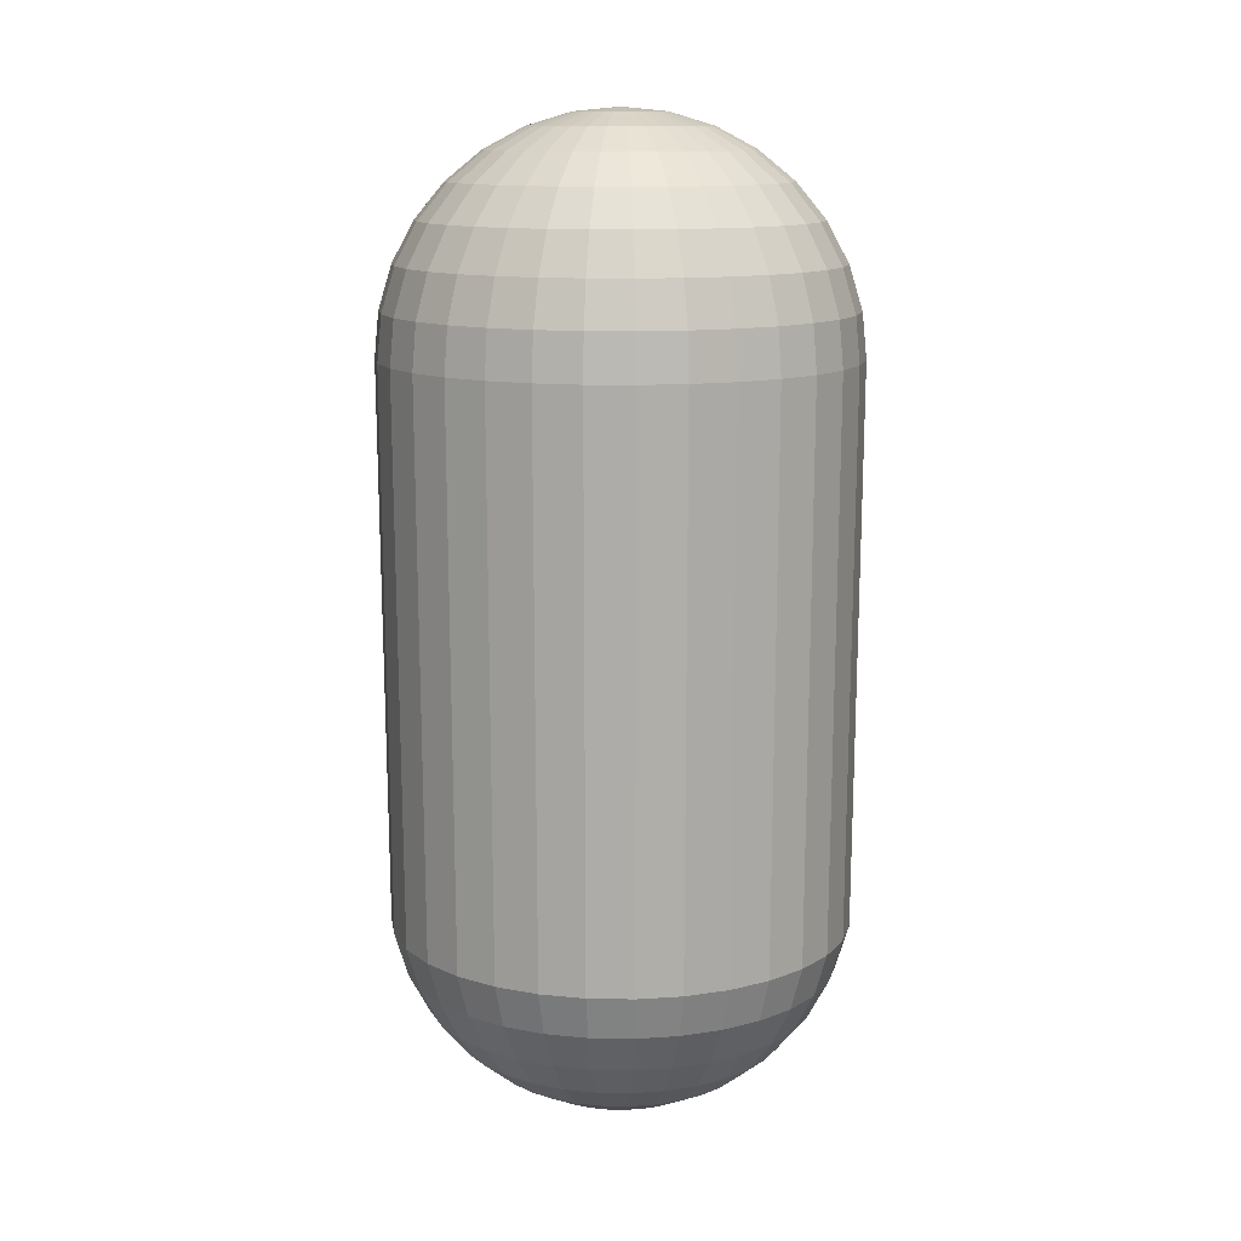
<metadata>
{"format":"obj","ext":"obj","renderer":"f3d","projection":"perspective","resolution":1024,"background":"white","views":[{"elev":12.3,"azim":165.4,"up":"+Y"}]}
</metadata>
<code>
o Sphere
v 0 1.937 -0.5556
v 0 1.661 -0.8315
v 0 1.301 -0.9808
v 0 1.106 -1
v 0 -1.291 -0.9808
v 0 -1.652 -0.8315
v 0.03806 2.087 -0.1913
v 0.07466 2.03 -0.3753
v 0.1084 1.937 -0.5449
v 0.1379 1.813 -0.6935
v 0.1622 1.661 -0.8155
v 0.1802 1.488 -0.9061
v 0.1913 1.301 -0.9619
v 0.1951 1.106 -0.9808
v 0.1913 -1.291 -0.9619
v 0.1802 -1.479 -0.9061
v 0.1622 -1.652 -0.8155
v 0.1379 -1.803 -0.6935
v 0.1084 -1.928 -0.5449
v 0.07466 -2.02 -0.3753
v 0.03806 -2.077 -0.1913
v 0.07466 2.087 -0.1802
v 0.1464 2.03 -0.3536
v 0.2126 1.937 -0.5133
v 0.2706 1.813 -0.6533
v 0.3182 1.661 -0.7682
v 0.3536 1.488 -0.8536
v 0.3753 1.301 -0.9061
v 0.3827 1.106 -0.9239
v 0.3753 -1.291 -0.9061
v 0.3536 -1.479 -0.8536
v 0.3182 -1.652 -0.7682
v 0.2706 -1.803 -0.6533
v 0.2126 -1.928 -0.5133
v 0.1464 -2.02 -0.3536
v 0.07466 -2.077 -0.1802
v 0.1084 2.087 -0.1622
v 0.2126 2.03 -0.3182
v 0.3087 1.937 -0.4619
v 0.3928 1.813 -0.5879
v 0.4619 1.661 -0.6913
v 0.5133 1.488 -0.7682
v 0.5449 1.301 -0.8155
v 0.5556 1.106 -0.8315
v 0.5449 -1.291 -0.8155
v 0.5133 -1.479 -0.7682
v 0.4619 -1.652 -0.6913
v 0.3928 -1.803 -0.5879
v 0.3087 -1.928 -0.4619
v 0.2126 -2.02 -0.3182
v 0.1084 -2.077 -0.1622
v 0.1379 2.087 -0.1379
v 0.2706 2.03 -0.2706
v 0.3928 1.937 -0.3928
v 0.5 1.813 -0.5
v 0.5879 1.661 -0.5879
v 0.6533 1.488 -0.6533
v 0.6935 1.301 -0.6935
v 0.7071 1.106 -0.7071
v 0.6935 -1.291 -0.6935
v 0.6533 -1.479 -0.6533
v 0.5879 -1.652 -0.5879
v 0.5 -1.803 -0.5
v 0.3928 -1.928 -0.3928
v 0.2706 -2.02 -0.2706
v 0.1379 -2.077 -0.1379
v 0.1622 2.087 -0.1084
v 0.3182 2.03 -0.2126
v 0.4619 1.937 -0.3087
v 0.5879 1.813 -0.3928
v 0.6913 1.661 -0.4619
v 0.7682 1.488 -0.5133
v 0.8155 1.301 -0.5449
v 0.8315 1.106 -0.5556
v 0.8155 -1.291 -0.5449
v 0.7682 -1.479 -0.5133
v 0.6913 -1.652 -0.4619
v 0.5879 -1.803 -0.3928
v 0.4619 -1.928 -0.3087
v 0.3182 -2.02 -0.2126
v 0.1622 -2.077 -0.1084
v 0 2.106 0
v 0.1802 2.087 -0.07466
v 0.3536 2.03 -0.1464
v 0.5133 1.937 -0.2126
v 0.6533 1.813 -0.2706
v 0.7682 1.661 -0.3182
v 0.8536 1.488 -0.3536
v 0.9061 1.301 -0.3753
v 0.9239 1.106 -0.3827
v 0.9061 -1.291 -0.3753
v 0.8536 -1.479 -0.3536
v 0.7682 -1.652 -0.3182
v 0.6533 -1.803 -0.2706
v 0.5133 -1.928 -0.2126
v 0.3536 -2.02 -0.1464
v 0.1802 -2.077 -0.07466
v 0.1913 2.087 -0.03806
v 0.3753 2.03 -0.07466
v 0.5449 1.937 -0.1084
v 0.6935 1.813 -0.1379
v 0.8155 1.661 -0.1622
v 0.9061 1.488 -0.1802
v 0.9619 1.301 -0.1913
v 0.9808 1.106 -0.1951
v 0.9619 -1.291 -0.1913
v 0.9061 -1.479 -0.1802
v 0.8155 -1.652 -0.1622
v 0.6935 -1.803 -0.1379
v 0.5449 -1.928 -0.1084
v 0.3753 -2.02 -0.07466
v 0.1913 -2.077 -0.03806
v 0.1951 2.087 0
v 0.3827 2.03 0
v 0.5556 1.937 0
v 0.7071 1.813 -0
v 0.8315 1.661 0
v 0.9239 1.488 -0
v 0.9808 1.301 0
v 1 1.106 0
v 0.9808 -1.291 0
v 0.9239 -1.479 -0
v 0.8315 -1.652 0
v 0.7071 -1.803 -0
v 0.5556 -1.928 0
v 0.3827 -2.02 0
v 0.1951 -2.077 0
v 0.1913 2.087 0.03806
v 0.3753 2.03 0.07466
v 0.5449 1.937 0.1084
v 0.6935 1.813 0.1379
v 0.8155 1.661 0.1622
v 0.9061 1.488 0.1802
v 0.9619 1.301 0.1913
v 0.9808 1.106 0.1951
v 0.9619 -1.291 0.1913
v 0.9061 -1.479 0.1802
v 0.8155 -1.652 0.1622
v 0.6935 -1.803 0.1379
v 0.5449 -1.928 0.1084
v 0.3753 -2.02 0.07466
v 0.1913 -2.077 0.03806
v 0.1802 2.087 0.07466
v 0.3536 2.03 0.1464
v 0.5133 1.937 0.2126
v 0.6533 1.813 0.2706
v 0.7682 1.661 0.3182
v 0.8536 1.488 0.3536
v 0.9061 1.301 0.3753
v 0.9239 1.106 0.3827
v 0.9061 -1.291 0.3753
v 0.8536 -1.479 0.3536
v 0.7682 -1.652 0.3182
v 0.6533 -1.803 0.2706
v 0.5133 -1.928 0.2126
v 0.3536 -2.02 0.1464
v 0.1802 -2.077 0.07466
v 0.1622 2.087 0.1084
v 0.3182 2.03 0.2126
v 0.4619 1.937 0.3087
v 0.5879 1.813 0.3928
v 0.6913 1.661 0.4619
v 0.7682 1.488 0.5133
v 0.8155 1.301 0.5449
v 0.8315 1.106 0.5556
v 0.8155 -1.291 0.5449
v 0.7682 -1.479 0.5133
v 0.6913 -1.652 0.4619
v 0.5879 -1.803 0.3928
v 0.4619 -1.928 0.3087
v 0.3182 -2.02 0.2126
v 0.1622 -2.077 0.1084
v 0.1379 2.087 0.1379
v 0.2706 2.03 0.2706
v 0.3928 1.937 0.3928
v 0.5 1.813 0.5
v 0.5879 1.661 0.5879
v 0.6533 1.488 0.6533
v 0.6935 1.301 0.6935
v 0.7071 1.106 0.7071
v 0.6935 -1.291 0.6935
v 0.6533 -1.479 0.6533
v 0.5879 -1.652 0.5879
v 0.5 -1.803 0.5
v 0.3928 -1.928 0.3928
v 0.2706 -2.02 0.2706
v 0.1379 -2.077 0.1379
v 0.1084 2.087 0.1622
v 0.2126 2.03 0.3182
v 0.3087 1.937 0.4619
v 0.3928 1.813 0.5879
v 0.4619 1.661 0.6913
v 0.5133 1.488 0.7682
v 0.5449 1.301 0.8155
v 0.5556 1.106 0.8315
v 0.5449 -1.291 0.8155
v 0.5133 -1.479 0.7682
v 0.4619 -1.652 0.6913
v 0.3928 -1.803 0.5879
v 0.3087 -1.928 0.4619
v 0.2126 -2.02 0.3182
v 0.1084 -2.077 0.1622
v 0.07466 2.087 0.1802
v 0.1464 2.03 0.3536
v 0.2126 1.937 0.5133
v 0.2706 1.813 0.6533
v 0.3182 1.661 0.7682
v 0.3536 1.488 0.8536
v 0.3753 1.301 0.9061
v 0.3827 1.106 0.9239
v 0.3753 -1.291 0.9061
v 0.3536 -1.479 0.8536
v 0.3182 -1.652 0.7682
v 0.2706 -1.803 0.6533
v 0.2126 -1.928 0.5133
v 0.1464 -2.02 0.3536
v 0.07466 -2.077 0.1802
v 0.03806 2.087 0.1913
v 0.07466 2.03 0.3753
v 0.1084 1.937 0.5449
v 0.1379 1.813 0.6935
v 0.1622 1.661 0.8155
v 0.1802 1.488 0.9061
v 0.1913 1.301 0.9619
v 0.1951 1.106 0.9808
v 0.1913 -1.291 0.9619
v 0.1802 -1.479 0.9061
v 0.1622 -1.652 0.8155
v 0.1379 -1.803 0.6935
v 0.1084 -1.928 0.5449
v 0.07466 -2.02 0.3753
v 0.03806 -2.077 0.1913
v -0 2.087 0.1951
v -0 2.03 0.3827
v -0 1.937 0.5556
v -0 1.813 0.7071
v -0 1.661 0.8315
v 0 1.488 0.9239
v -0 1.301 0.9808
v -0 1.106 1
v -0 -1.291 0.9808
v 0 -1.479 0.9239
v -0 -1.652 0.8315
v -0 -1.803 0.7071
v -0 -1.928 0.5556
v -0 -2.02 0.3827
v -0 -2.077 0.1951
v -0.03806 2.087 0.1913
v -0.07466 2.03 0.3753
v -0.1084 1.937 0.5449
v -0.1379 1.813 0.6935
v -0.1622 1.661 0.8155
v -0.1802 1.488 0.9061
v -0.1913 1.301 0.9619
v -0.1951 1.106 0.9808
v -0.1913 -1.291 0.9619
v -0.1802 -1.479 0.9061
v -0.1622 -1.652 0.8155
v -0.1379 -1.803 0.6935
v -0.1084 -1.928 0.5449
v -0.07466 -2.02 0.3753
v -0.03806 -2.077 0.1913
v -0.07466 2.087 0.1802
v -0.1464 2.03 0.3536
v -0.2126 1.937 0.5133
v -0.2706 1.813 0.6533
v -0.3182 1.661 0.7682
v -0.3536 1.488 0.8536
v -0.3753 1.301 0.9061
v -0.3827 1.106 0.9239
v -0.3753 -1.291 0.9061
v -0.3536 -1.479 0.8536
v -0.3182 -1.652 0.7682
v -0.2706 -1.803 0.6533
v -0.2126 -1.928 0.5133
v -0.1464 -2.02 0.3536
v -0.07466 -2.077 0.1802
v -0.1084 2.087 0.1622
v -0.2126 2.03 0.3182
v -0.3087 1.937 0.4619
v -0.3928 1.813 0.5879
v -0.4619 1.661 0.6913
v -0.5133 1.488 0.7682
v -0.5449 1.301 0.8155
v -0.5556 1.106 0.8315
v -0.5449 -1.291 0.8155
v -0.5133 -1.479 0.7682
v -0.4619 -1.652 0.6913
v -0.3928 -1.803 0.5879
v -0.3087 -1.928 0.4619
v -0.2126 -2.02 0.3182
v -0.1084 -2.077 0.1622
v -0.1379 2.087 0.1379
v -0.2706 2.03 0.2706
v -0.3928 1.937 0.3928
v -0.5 1.813 0.5
v -0.5879 1.661 0.5879
v -0.6533 1.488 0.6533
v -0.6935 1.301 0.6935
v -0.7071 1.106 0.7071
v -0.6935 -1.291 0.6935
v -0.6533 -1.479 0.6533
v -0.5879 -1.652 0.5879
v -0.5 -1.803 0.5
v -0.3928 -1.928 0.3928
v -0.2706 -2.02 0.2706
v -0.1379 -2.077 0.1379
v 0 -2.096 0
v -0.1622 2.087 0.1084
v -0.3182 2.03 0.2126
v -0.4619 1.937 0.3087
v -0.5879 1.813 0.3928
v -0.6913 1.661 0.4619
v -0.7682 1.488 0.5133
v -0.8155 1.301 0.5449
v -0.8315 1.106 0.5556
v -0.8155 -1.291 0.5449
v -0.7682 -1.479 0.5133
v -0.6913 -1.652 0.4619
v -0.5879 -1.803 0.3928
v -0.4619 -1.928 0.3087
v -0.3182 -2.02 0.2126
v -0.1622 -2.077 0.1084
v -0.1802 2.087 0.07466
v -0.3536 2.03 0.1464
v -0.5133 1.937 0.2126
v -0.6533 1.813 0.2706
v -0.7682 1.661 0.3182
v -0.8536 1.488 0.3536
v -0.9061 1.301 0.3753
v -0.9239 1.106 0.3827
v -0.9061 -1.291 0.3753
v -0.8536 -1.479 0.3536
v -0.7682 -1.652 0.3182
v -0.6533 -1.803 0.2706
v -0.5133 -1.928 0.2126
v -0.3536 -2.02 0.1464
v -0.1802 -2.077 0.07466
v -0.1913 2.087 0.03806
v -0.3753 2.03 0.07466
v -0.5449 1.937 0.1084
v -0.6935 1.813 0.1379
v -0.8155 1.661 0.1622
v -0.9061 1.488 0.1802
v -0.9619 1.301 0.1913
v -0.9808 1.106 0.1951
v -0.9619 -1.291 0.1913
v -0.9061 -1.479 0.1802
v -0.8155 -1.652 0.1622
v -0.6935 -1.803 0.1379
v -0.5449 -1.928 0.1084
v -0.3753 -2.02 0.07466
v -0.1913 -2.077 0.03806
v -0.1951 2.087 -0
v -0.3827 2.03 -0
v -0.5556 1.937 -0
v -0.7071 1.813 -0
v -0.8315 1.661 -0
v -0.9239 1.488 -0
v -0.9808 1.301 -0
v -1 1.106 -0
v -0.9808 -1.291 -0
v -0.9239 -1.479 -0
v -0.8315 -1.652 -0
v -0.7071 -1.803 -0
v -0.5556 -1.928 -0
v -0.3827 -2.02 -0
v -0.1951 -2.077 -0
v -0.1913 2.087 -0.03806
v -0.3753 2.03 -0.07466
v -0.5449 1.937 -0.1084
v -0.6935 1.813 -0.1379
v -0.8155 1.661 -0.1622
v -0.9061 1.488 -0.1802
v -0.9619 1.301 -0.1913
v -0.9808 1.106 -0.1951
v -0.9619 -1.291 -0.1913
v -0.9061 -1.479 -0.1802
v -0.8155 -1.652 -0.1622
v -0.6935 -1.803 -0.1379
v -0.5449 -1.928 -0.1084
v -0.3753 -2.02 -0.07466
v -0.1913 -2.077 -0.03806
v -0.1802 2.087 -0.07466
v -0.3536 2.03 -0.1464
v -0.5133 1.937 -0.2126
v -0.6533 1.813 -0.2706
v -0.7682 1.661 -0.3182
v -0.8536 1.488 -0.3536
v -0.9061 1.301 -0.3753
v -0.9239 1.106 -0.3827
v -0.9061 -1.291 -0.3753
v -0.8536 -1.479 -0.3536
v -0.7682 -1.652 -0.3182
v -0.6533 -1.803 -0.2706
v -0.5133 -1.928 -0.2126
v -0.3536 -2.02 -0.1464
v -0.1802 -2.077 -0.07466
v -0.1622 2.087 -0.1084
v -0.3182 2.03 -0.2126
v -0.4619 1.937 -0.3087
v -0.5879 1.813 -0.3928
v -0.6913 1.661 -0.4619
v -0.7682 1.488 -0.5133
v -0.8155 1.301 -0.5449
v -0.8315 1.106 -0.5556
v -0.8155 -1.291 -0.5449
v -0.7682 -1.479 -0.5133
v -0.6913 -1.652 -0.4619
v -0.5879 -1.803 -0.3928
v -0.4619 -1.928 -0.3087
v -0.3182 -2.02 -0.2126
v -0.1622 -2.077 -0.1084
v -0.1379 2.087 -0.1379
v -0.2706 2.03 -0.2706
v -0.3928 1.937 -0.3928
v -0.5 1.813 -0.5
v -0.5879 1.661 -0.5879
v -0.6533 1.488 -0.6533
v -0.6935 1.301 -0.6935
v -0.7071 1.106 -0.7071
v -0.6935 -1.291 -0.6935
v -0.6533 -1.479 -0.6533
v -0.5879 -1.652 -0.5879
v -0.5 -1.803 -0.5
v -0.3928 -1.928 -0.3928
v -0.2706 -2.02 -0.2706
v -0.1379 -2.077 -0.1379
v -0.1084 2.087 -0.1622
v -0.2126 2.03 -0.3182
v -0.3087 1.937 -0.4619
v -0.3928 1.813 -0.5879
v -0.4619 1.661 -0.6913
v -0.5133 1.488 -0.7682
v -0.5449 1.301 -0.8155
v -0.5556 1.106 -0.8315
v -0.5449 -1.291 -0.8155
v -0.5133 -1.479 -0.7682
v -0.4619 -1.652 -0.6913
v -0.3928 -1.803 -0.5879
v -0.3087 -1.928 -0.4619
v -0.2126 -2.02 -0.3182
v -0.1084 -2.077 -0.1622
v -0.07466 2.087 -0.1802
v -0.1464 2.03 -0.3536
v -0.2126 1.937 -0.5133
v -0.2706 1.813 -0.6533
v -0.3182 1.661 -0.7682
v -0.3536 1.488 -0.8536
v -0.3753 1.301 -0.9061
v -0.3827 1.106 -0.9239
v -0.3753 -1.291 -0.9061
v -0.3536 -1.479 -0.8536
v -0.3182 -1.652 -0.7682
v -0.2706 -1.803 -0.6533
v -0.2126 -1.928 -0.5133
v -0.1464 -2.02 -0.3536
v -0.07466 -2.077 -0.1802
v -0.03806 2.087 -0.1913
v -0.07466 2.03 -0.3753
v -0.1084 1.937 -0.5449
v -0.1379 1.813 -0.6935
v -0.1622 1.661 -0.8155
v -0.1802 1.488 -0.9061
v -0.1913 1.301 -0.9619
v -0.1951 1.106 -0.9808
v -0.1913 -1.291 -0.9619
v -0.1802 -1.479 -0.9061
v -0.1622 -1.652 -0.8155
v -0.1379 -1.803 -0.6935
v -0.1084 -1.928 -0.5449
v -0.07466 -2.02 -0.3753
v -0.03806 -2.077 -0.1913
v 0 2.087 -0.1951
v 0 2.03 -0.3827
v 0 1.813 -0.7071
v 0 1.488 -0.9239
v 0 -1.479 -0.9239
v 0 -1.803 -0.7071
v 0 -1.928 -0.5556
v 0 -2.02 -0.3827
v 0 -2.077 -0.1951
f 477 2 11 12
f 481 480 19 20
f 3 477 12 13
f 482 481 20 21
f 4 3 13 14
f 474 82 7
f 308 482 21
f 5 4 14 15
f 475 474 7 8
f 478 5 15 16
f 1 475 8 9
f 6 478 16 17
f 476 1 9 10
f 479 6 17 18
f 2 476 10 11
f 480 479 18 19
f 11 10 25 26
f 19 18 33 34
f 12 11 26 27
f 20 19 34 35
f 13 12 27 28
f 21 20 35 36
f 14 13 28 29
f 7 82 22
f 308 21 36
f 15 14 29 30
f 8 7 22 23
f 16 15 30 31
f 9 8 23 24
f 17 16 31 32
f 10 9 24 25
f 18 17 32 33
f 30 29 44 45
f 23 22 37 38
f 31 30 45 46
f 24 23 38 39
f 32 31 46 47
f 25 24 39 40
f 33 32 47 48
f 26 25 40 41
f 34 33 48 49
f 27 26 41 42
f 35 34 49 50
f 28 27 42 43
f 36 35 50 51
f 29 28 43 44
f 22 82 37
f 308 36 51
f 49 48 63 64
f 42 41 56 57
f 50 49 64 65
f 43 42 57 58
f 51 50 65 66
f 44 43 58 59
f 37 82 52
f 308 51 66
f 45 44 59 60
f 38 37 52 53
f 46 45 60 61
f 39 38 53 54
f 47 46 61 62
f 40 39 54 55
f 48 47 62 63
f 41 40 55 56
f 53 52 67 68
f 61 60 75 76
f 54 53 68 69
f 62 61 76 77
f 55 54 69 70
f 63 62 77 78
f 56 55 70 71
f 64 63 78 79
f 57 56 71 72
f 65 64 79 80
f 58 57 72 73
f 66 65 80 81
f 59 58 73 74
f 52 82 67
f 308 66 81
f 60 59 74 75
f 72 71 87 88
f 80 79 95 96
f 73 72 88 89
f 81 80 96 97
f 74 73 89 90
f 67 82 83
f 308 81 97
f 75 74 90 91
f 68 67 83 84
f 76 75 91 92
f 69 68 84 85
f 77 76 92 93
f 70 69 85 86
f 78 77 93 94
f 71 70 86 87
f 79 78 94 95
f 92 91 106 107
f 85 84 99 100
f 93 92 107 108
f 86 85 100 101
f 94 93 108 109
f 87 86 101 102
f 95 94 109 110
f 88 87 102 103
f 96 95 110 111
f 89 88 103 104
f 97 96 111 112
f 90 89 104 105
f 83 82 98
f 308 97 112
f 91 90 105 106
f 84 83 98 99
f 111 110 125 126
f 104 103 118 119
f 112 111 126 127
f 105 104 119 120
f 98 82 113
f 308 112 127
f 106 105 120 121
f 99 98 113 114
f 107 106 121 122
f 100 99 114 115
f 108 107 122 123
f 101 100 115 116
f 109 108 123 124
f 102 101 116 117
f 110 109 124 125
f 103 102 117 118
f 123 122 137 138
f 116 115 130 131
f 124 123 138 139
f 117 116 131 132
f 125 124 139 140
f 118 117 132 133
f 126 125 140 141
f 119 118 133 134
f 127 126 141 142
f 120 119 134 135
f 113 82 128
f 308 127 142
f 121 120 135 136
f 114 113 128 129
f 122 121 136 137
f 115 114 129 130
f 142 141 156 157
f 135 134 149 150
f 128 82 143
f 308 142 157
f 136 135 150 151
f 129 128 143 144
f 137 136 151 152
f 130 129 144 145
f 138 137 152 153
f 131 130 145 146
f 139 138 153 154
f 132 131 146 147
f 140 139 154 155
f 133 132 147 148
f 141 140 155 156
f 134 133 148 149
f 146 145 160 161
f 154 153 168 169
f 147 146 161 162
f 155 154 169 170
f 148 147 162 163
f 156 155 170 171
f 149 148 163 164
f 157 156 171 172
f 150 149 164 165
f 143 82 158
f 308 157 172
f 151 150 165 166
f 144 143 158 159
f 152 151 166 167
f 145 144 159 160
f 153 152 167 168
f 165 164 179 180
f 158 82 173
f 308 172 187
f 166 165 180 181
f 159 158 173 174
f 167 166 181 182
f 160 159 174 175
f 168 167 182 183
f 161 160 175 176
f 169 168 183 184
f 162 161 176 177
f 170 169 184 185
f 163 162 177 178
f 171 170 185 186
f 164 163 178 179
f 172 171 186 187
f 184 183 198 199
f 177 176 191 192
f 185 184 199 200
f 178 177 192 193
f 186 185 200 201
f 179 178 193 194
f 187 186 201 202
f 180 179 194 195
f 173 82 188
f 308 187 202
f 181 180 195 196
f 174 173 188 189
f 182 181 196 197
f 175 174 189 190
f 183 182 197 198
f 176 175 190 191
f 188 82 203
f 308 202 217
f 196 195 210 211
f 189 188 203 204
f 197 196 211 212
f 190 189 204 205
f 198 197 212 213
f 191 190 205 206
f 199 198 213 214
f 192 191 206 207
f 200 199 214 215
f 193 192 207 208
f 201 200 215 216
f 194 193 208 209
f 202 201 216 217
f 195 194 209 210
f 207 206 221 222
f 215 214 229 230
f 208 207 222 223
f 216 215 230 231
f 209 208 223 224
f 217 216 231 232
f 210 209 224 225
f 203 82 218
f 308 217 232
f 211 210 225 226
f 204 203 218 219
f 212 211 226 227
f 205 204 219 220
f 213 212 227 228
f 206 205 220 221
f 214 213 228 229
f 226 225 240 241
f 219 218 233 234
f 227 226 241 242
f 220 219 234 235
f 228 227 242 243
f 221 220 235 236
f 229 228 243 244
f 222 221 236 237
f 230 229 244 245
f 223 222 237 238
f 231 230 245 246
f 224 223 238 239
f 232 231 246 247
f 225 224 239 240
f 218 82 233
f 308 232 247
f 245 244 259 260
f 238 237 252 253
f 246 245 260 261
f 239 238 253 254
f 247 246 261 262
f 240 239 254 255
f 233 82 248
f 308 247 262
f 241 240 255 256
f 234 233 248 249
f 242 241 256 257
f 235 234 249 250
f 243 242 257 258
f 236 235 250 251
f 244 243 258 259
f 237 236 251 252
f 257 256 271 272
f 250 249 264 265
f 258 257 272 273
f 251 250 265 266
f 259 258 273 274
f 252 251 266 267
f 260 259 274 275
f 253 252 267 268
f 261 260 275 276
f 254 253 268 269
f 262 261 276 277
f 255 254 269 270
f 248 82 263
f 308 262 277
f 256 255 270 271
f 249 248 263 264
f 276 275 290 291
f 269 268 283 284
f 277 276 291 292
f 270 269 284 285
f 263 82 278
f 308 277 292
f 271 270 285 286
f 264 263 278 279
f 272 271 286 287
f 265 264 279 280
f 273 272 287 288
f 266 265 280 281
f 274 273 288 289
f 267 266 281 282
f 275 274 289 290
f 268 267 282 283
f 280 279 294 295
f 288 287 302 303
f 281 280 295 296
f 289 288 303 304
f 282 281 296 297
f 290 289 304 305
f 283 282 297 298
f 291 290 305 306
f 284 283 298 299
f 292 291 306 307
f 285 284 299 300
f 278 82 293
f 308 292 307
f 286 285 300 301
f 279 278 293 294
f 287 286 301 302
f 299 298 314 315
f 307 306 322 323
f 300 299 315 316
f 293 82 309
f 308 307 323
f 301 300 316 317
f 294 293 309 310
f 302 301 317 318
f 295 294 310 311
f 303 302 318 319
f 296 295 311 312
f 304 303 319 320
f 297 296 312 313
f 305 304 320 321
f 298 297 313 314
f 306 305 321 322
f 319 318 333 334
f 312 311 326 327
f 320 319 334 335
f 313 312 327 328
f 321 320 335 336
f 314 313 328 329
f 322 321 336 337
f 315 314 329 330
f 323 322 337 338
f 316 315 330 331
f 309 82 324
f 308 323 338
f 317 316 331 332
f 310 309 324 325
f 318 317 332 333
f 311 310 325 326
f 338 337 352 353
f 331 330 345 346
f 324 82 339
f 308 338 353
f 332 331 346 347
f 325 324 339 340
f 333 332 347 348
f 326 325 340 341
f 334 333 348 349
f 327 326 341 342
f 335 334 349 350
f 328 327 342 343
f 336 335 350 351
f 329 328 343 344
f 337 336 351 352
f 330 329 344 345
f 342 341 356 357
f 350 349 364 365
f 343 342 357 358
f 351 350 365 366
f 344 343 358 359
f 352 351 366 367
f 345 344 359 360
f 353 352 367 368
f 346 345 360 361
f 339 82 354
f 308 353 368
f 347 346 361 362
f 340 339 354 355
f 348 347 362 363
f 341 340 355 356
f 349 348 363 364
f 361 360 375 376
f 354 82 369
f 308 368 383
f 362 361 376 377
f 355 354 369 370
f 363 362 377 378
f 356 355 370 371
f 364 363 378 379
f 357 356 371 372
f 365 364 379 380
f 358 357 372 373
f 366 365 380 381
f 359 358 373 374
f 367 366 381 382
f 360 359 374 375
f 368 367 382 383
f 380 379 394 395
f 373 372 387 388
f 381 380 395 396
f 374 373 388 389
f 382 381 396 397
f 375 374 389 390
f 383 382 397 398
f 376 375 390 391
f 369 82 384
f 308 383 398
f 377 376 391 392
f 370 369 384 385
f 378 377 392 393
f 371 370 385 386
f 379 378 393 394
f 372 371 386 387
f 308 398 413
f 392 391 406 407
f 385 384 399 400
f 393 392 407 408
f 386 385 400 401
f 394 393 408 409
f 387 386 401 402
f 395 394 409 410
f 388 387 402 403
f 396 395 410 411
f 389 388 403 404
f 397 396 411 412
f 390 389 404 405
f 398 397 412 413
f 391 390 405 406
f 384 82 399
f 411 410 425 426
f 404 403 418 419
f 412 411 426 427
f 405 404 419 420
f 413 412 427 428
f 406 405 420 421
f 399 82 414
f 308 413 428
f 407 406 421 422
f 400 399 414 415
f 408 407 422 423
f 401 400 415 416
f 409 408 423 424
f 402 401 416 417
f 410 409 424 425
f 403 402 417 418
f 415 414 429 430
f 423 422 437 438
f 416 415 430 431
f 424 423 438 439
f 417 416 431 432
f 425 424 439 440
f 418 417 432 433
f 426 425 440 441
f 419 418 433 434
f 427 426 441 442
f 420 419 434 435
f 428 427 442 443
f 421 420 435 436
f 414 82 429
f 308 428 443
f 422 421 436 437
f 434 433 448 449
f 442 441 456 457
f 435 434 449 450
f 443 442 457 458
f 436 435 450 451
f 429 82 444
f 308 443 458
f 437 436 451 452
f 430 429 444 445
f 438 437 452 453
f 431 430 445 446
f 439 438 453 454
f 432 431 446 447
f 440 439 454 455
f 433 432 447 448
f 441 440 455 456
f 453 452 467 468
f 446 445 460 461
f 454 453 468 469
f 447 446 461 462
f 455 454 469 470
f 448 447 462 463
f 456 455 470 471
f 449 448 463 464
f 457 456 471 472
f 450 449 464 465
f 458 457 472 473
f 451 450 465 466
f 444 82 459
f 308 458 473
f 452 451 466 467
f 445 444 459 460
f 472 471 480 481
f 465 464 477 3
f 473 472 481 482
f 466 465 3 4
f 459 82 474
f 308 473 482
f 467 466 4 5
f 460 459 474 475
f 468 467 5 478
f 461 460 475 1
f 469 468 478 6
f 462 461 1 476
f 470 469 6 479
f 463 462 476 2
f 471 470 479 480
f 464 463 2 477

</code>
